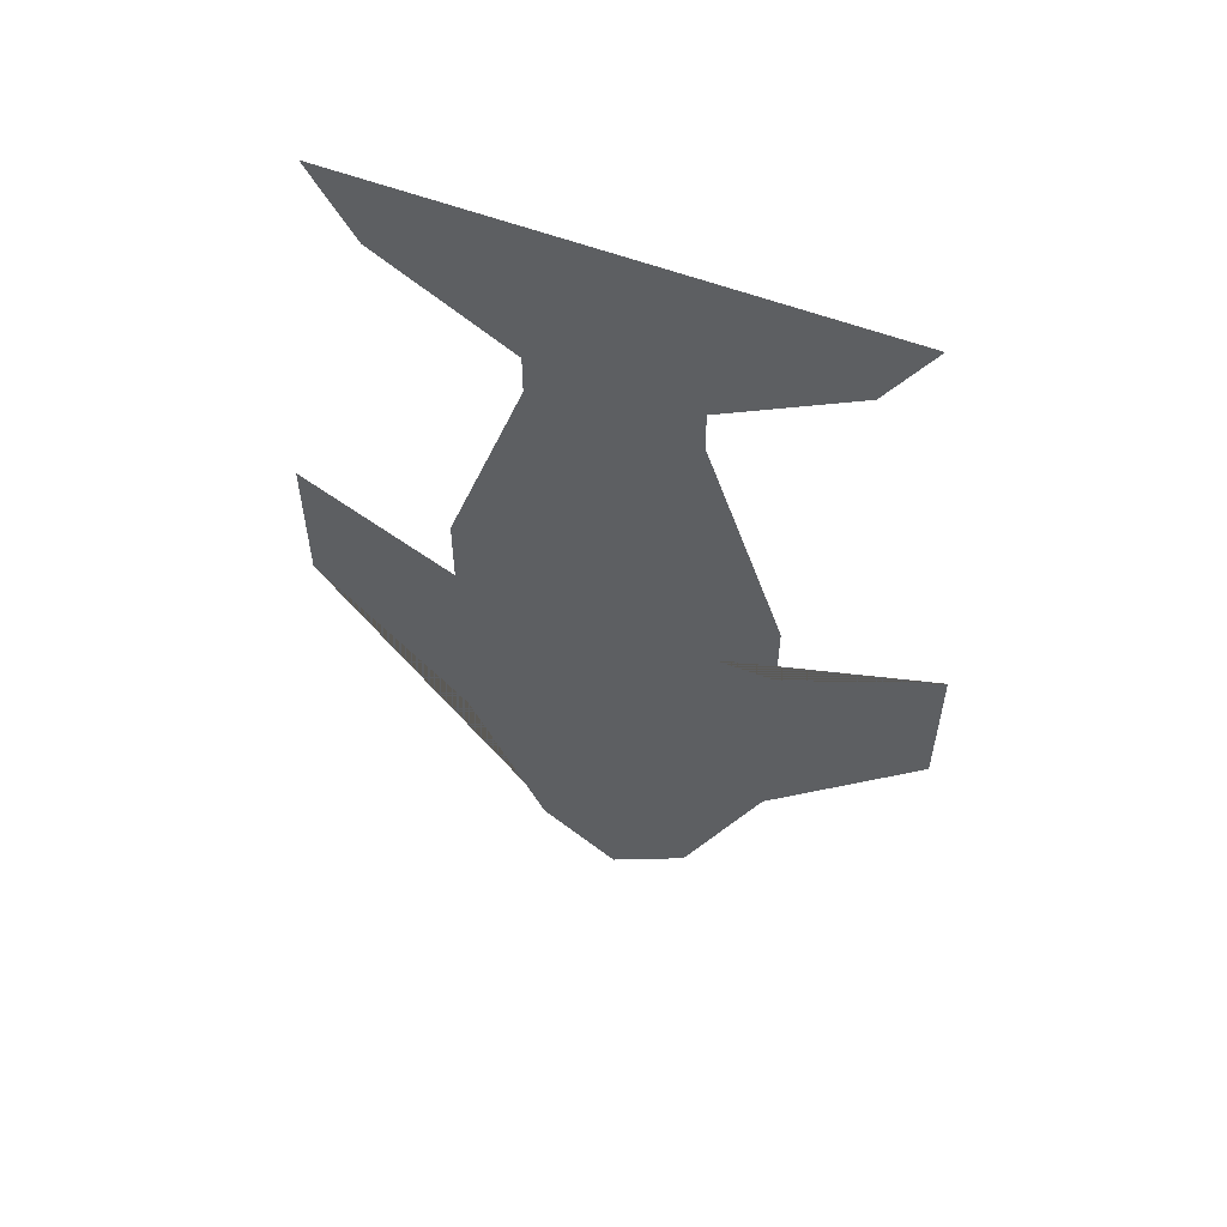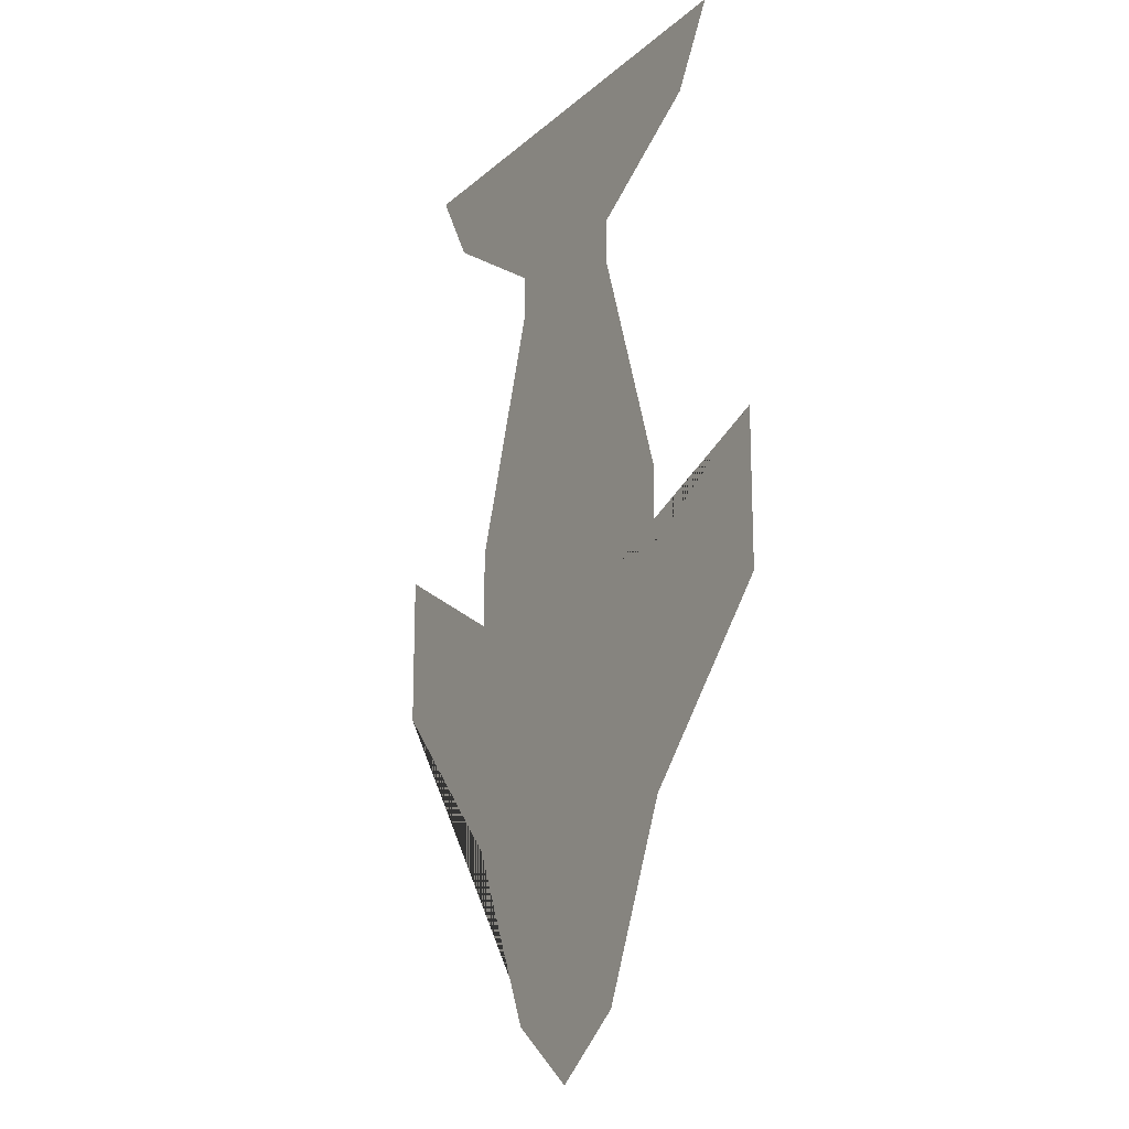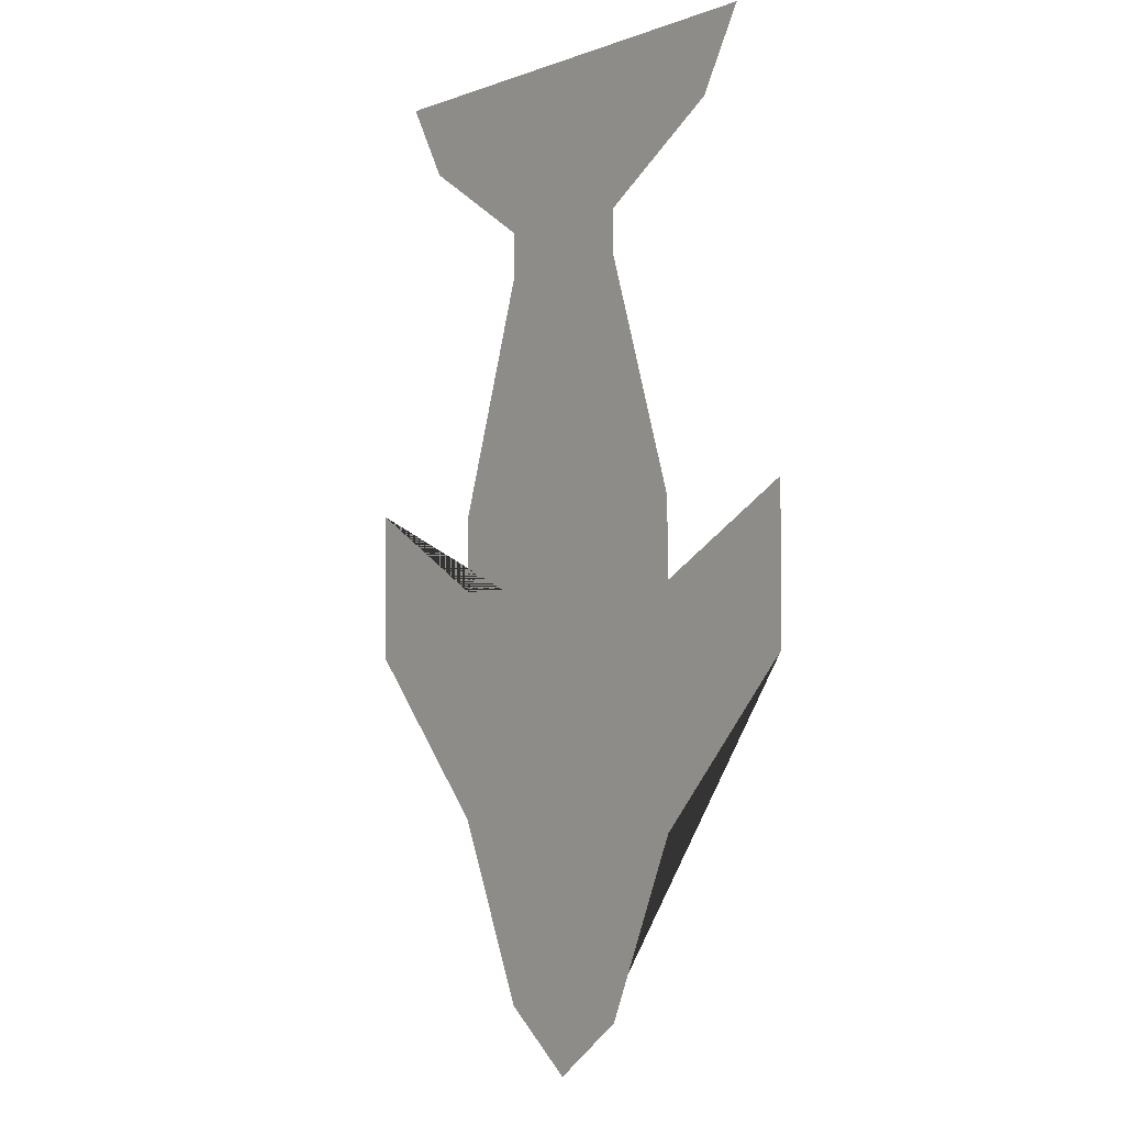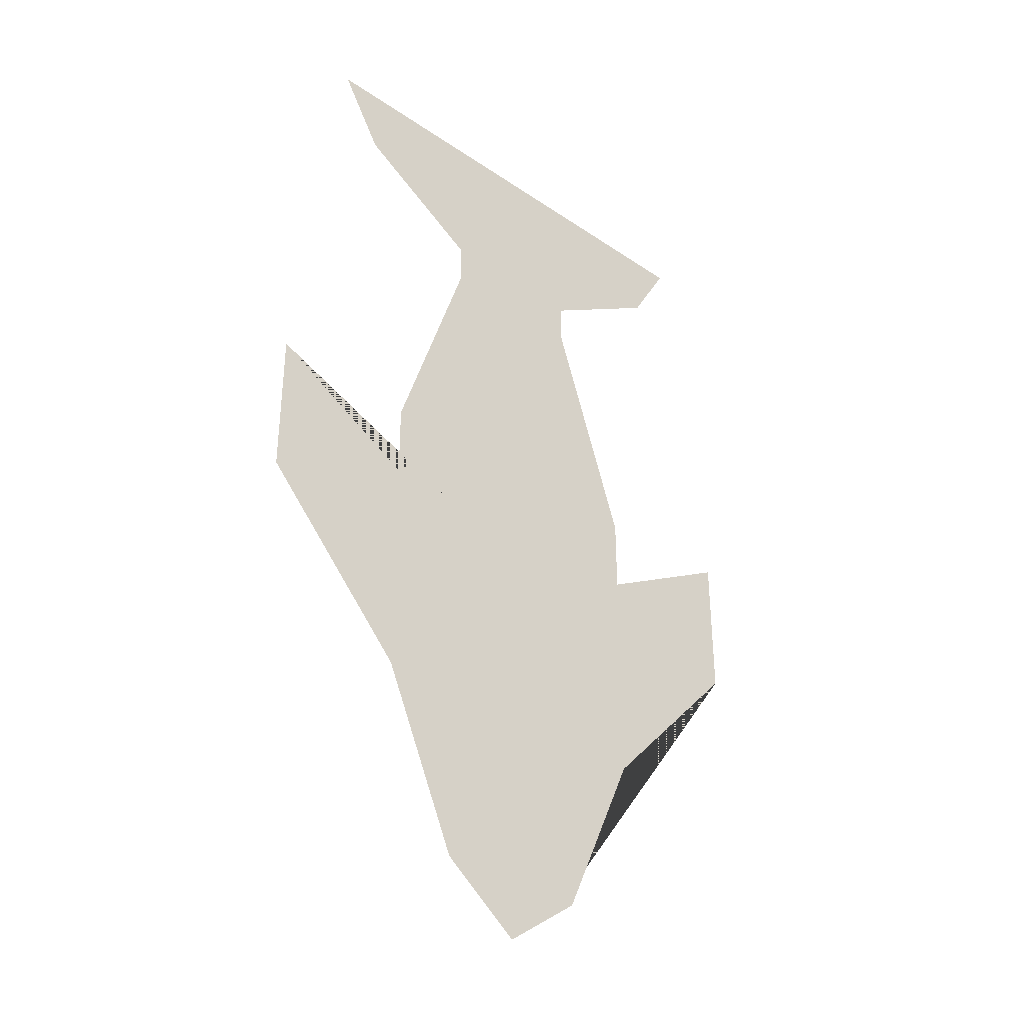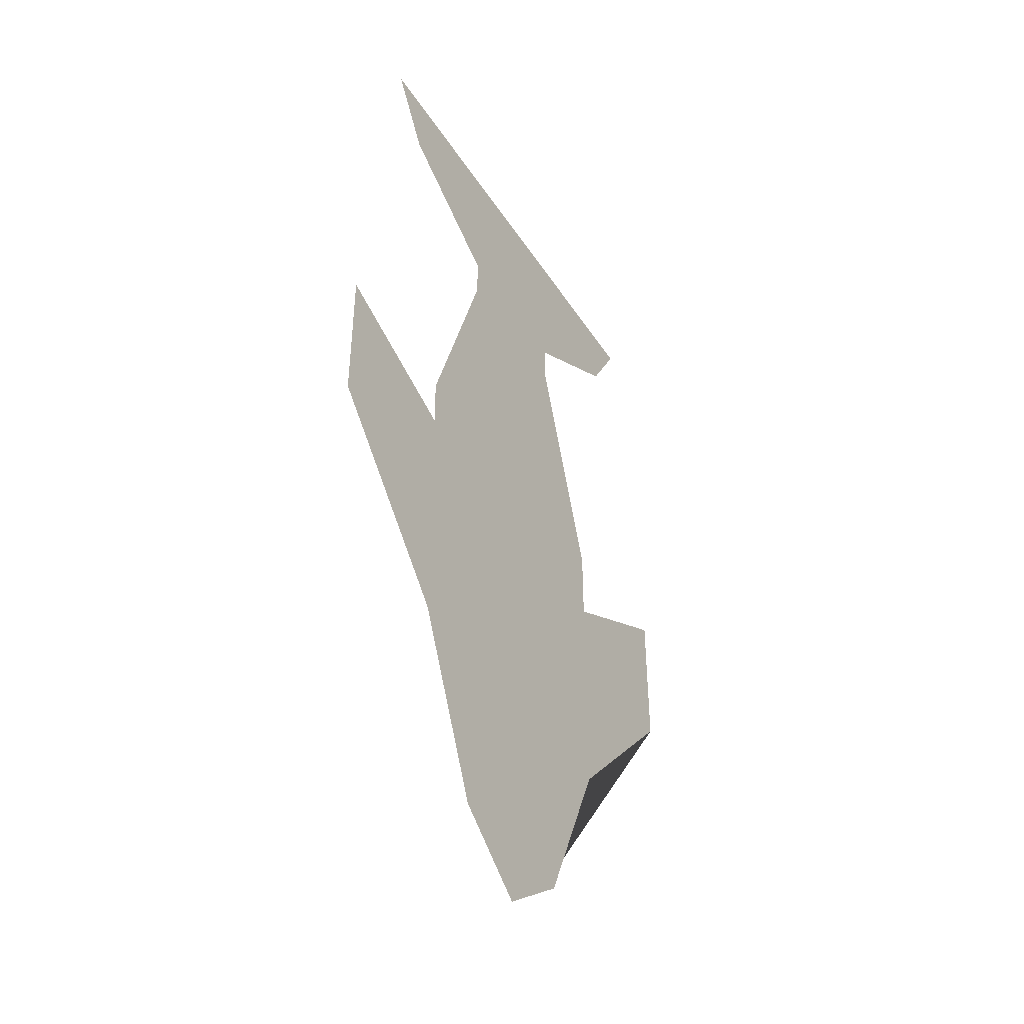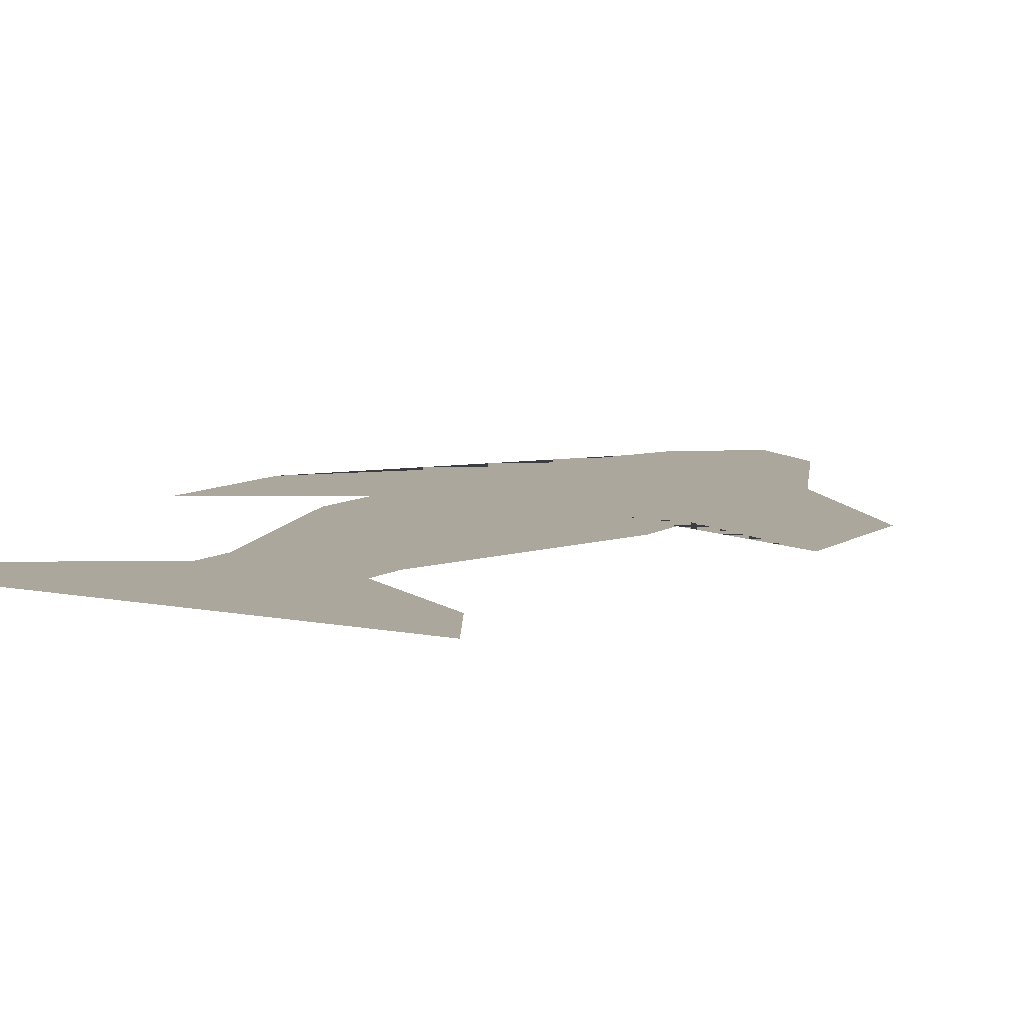
<metadata>
{"format":"obj","ext":"obj","renderer":"f3d","projection":"perspective","resolution":1024,"background":"white","views":[{"elev":58.2,"azim":21.0,"up":"+Z"},{"elev":-18.2,"azim":57.9,"up":"+Z"},{"elev":-3.3,"azim":-128.7,"up":"+Z"},{"elev":-36.7,"azim":138.6,"up":"+Z"},{"elev":-44.7,"azim":120.9,"up":"+Z"},{"elev":8.3,"azim":30.3,"up":"+Y"}]}
</metadata>
<code>
o Plane
v -1 0 1
v 1 0 1
v -1 0 -1
v 1 0 -1
v -1.965 0 1.054
v 1.965 0 1.054
v 0 0 2.538
v 0 0 -2.55
v 0 0 0
v 0.5 0 2.538
v 0.5 0 -2.162
v 0.5 0 0
v -0.5 0 -2.162
v -0.5 0 0
v -0.5 0 2.538
v -1 0 0.5
v 1 0 0.5
v 0 0 0.5
v 0.5 0 0.5
v -0.5 0 0.5
v 1.965 0 0.0715
v -1.965 0 0.0715
v 0 0 -1.662
v 0.5 0 -1.275
v -0.5 0 -1.275
v 0 0 2.821
v 0.5 0 2.821
v -0.5 0 2.821
v 0 0 3.354
v 1.34 0 3.354
v -1.34 0 3.354
v 0 0 3.853
v 1.624 0 3.853
v -1.624 0 3.853
v -1.965 0 0.5628
v 1.965 0 0.5628
v 0 0 -0.8312
v 0.5 0 -0.6375
v -0.5 0 -0.6375
v -1 0 0.75
v 1 0 0.75
v 0 0 1.519
v 0.5 0 1.519
v -0.5 0 1.519
v -1 0 0.875
v 1 0 0.875
v 0 0 2.028
v 0.5 0 2.028
v -0.5 0 2.028
v 1 0 0.625
v 0 0 1.009
v 0.5 0 1.009
v -0.5 0 1.009
v -1 0 0.625
v 0 0 3.088
v 0.9198 0 3.088
v -0.9198 0 3.088
v -0.25 0 2.538
v -0.25 0 -2.356
v -0.25 0 0
v -0.25 0 0.5
v -0.25 0 -1.469
v -0.25 0 2.821
v -0.6698 0 3.354
v -0.8118 0 3.853
v -0.25 0 -0.7343
v -0.25 0 1.519
v -0.25 0 2.028
v -0.25 0 1.009
v -0.4599 0 3.088
v 0.25 0 -2.356
v 0.25 0 0
v 0.25 0 2.538
v 0.25 0 0.5
v 0.25 0 -1.469
v 0.25 0 2.821
v 0.6698 0 3.354
v 0.8118 0 3.853
v 0.25 0 -0.7343
v 0.25 0 1.519
v 0.25 0 2.028
v 0.25 0 1.009
v 0.4599 0 3.088
v 0.6147 0 2.185
v 0.6147 0 -1.896
v 0.8361 0 0.2418
v 0.6147 0 0.5
v 0.8361 0 -0.9661
v 0.8361 0 -0.3621
v 0.6147 0 1.343
v 0.6147 0 1.764
v 0.6147 0 0.9213
v -0.6311 0 -1.858
v -0.8843 0 0.2765
v -0.6311 0 2.134
v -0.6311 0 0.5
v -0.8843 0 -0.9218
v -0.8843 0 -0.3227
v -0.6311 0 1.317
v -0.6311 0 1.726
v -0.6311 0 0.9086
f 88 21 4 85
f 87 17 6 86
f 61 18 9 60
f 62 23 8 59
f 74 19 12 72
f 75 24 11 71
f 97 25 13 93
f 96 20 14 94
f 101 53 20 96
f 82 52 19 74
f 69 51 18 61
f 92 50 17 87
f 98 39 25 97
f 79 38 24 75
f 66 37 23 62
f 89 36 21 88
f 73 7 26 76
f 58 15 28 63
f 83 55 29 77
f 70 57 31 64
f 77 29 32 78
f 64 31 34 65
f 86 6 36 89
f 60 9 37 66
f 72 12 38 79
f 94 14 39 98
f 91 46 41 90
f 68 47 42 67
f 81 48 43 80
f 100 49 44 99
f 95 15 49 100
f 73 10 48 81
f 58 7 47 68
f 84 2 46 91
f 90 41 50 92
f 67 42 51 69
f 80 43 52 82
f 99 44 53 101
f 63 28 57 70
f 76 26 55 83
f 26 63 70 55
f 44 67 69 53
f 15 58 68 49
f 49 68 67 44
f 14 60 66 39
f 29 64 65 32
f 55 70 64 29
f 7 58 63 26
f 39 66 62 25
f 53 69 61 20
f 25 62 59 13
f 20 61 60 14
f 27 76 83 56
f 42 80 82 51
f 7 73 81 47
f 47 81 80 42
f 9 72 79 37
f 30 77 78 33
f 56 83 77 30
f 10 73 76 27
f 37 79 75 23
f 51 82 74 18
f 23 75 71 8
f 18 74 72 9
f 43 90 92 52
f 10 84 91 48
f 48 91 90 43
f 12 86 89 38
f 38 89 88 24
f 52 92 87 19
f 19 87 86 12
f 24 88 85 11
f 40 99 101 54
f 1 95 100 45
f 45 100 99 40
f 5 94 98 35
f 35 98 97 22
f 54 101 96 16
f 16 96 94 5
f 22 97 93 3

</code>
